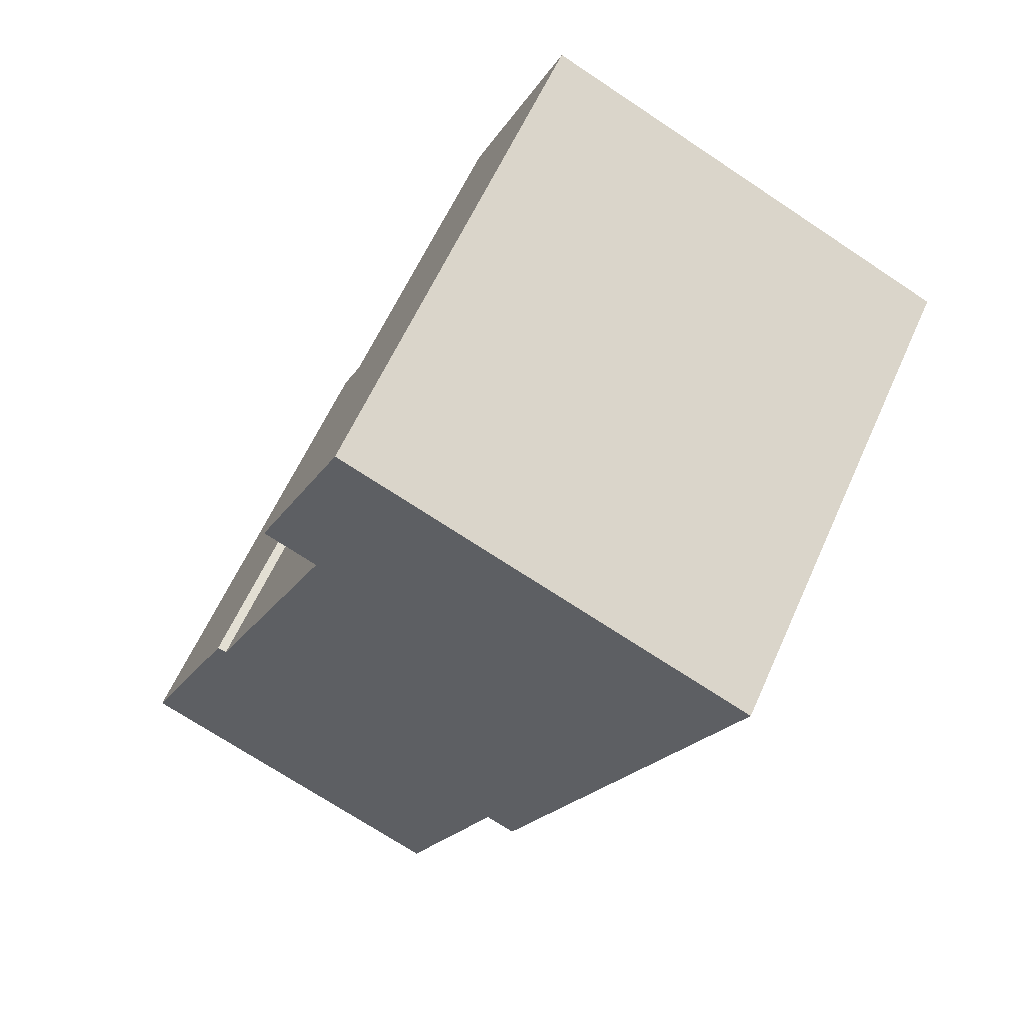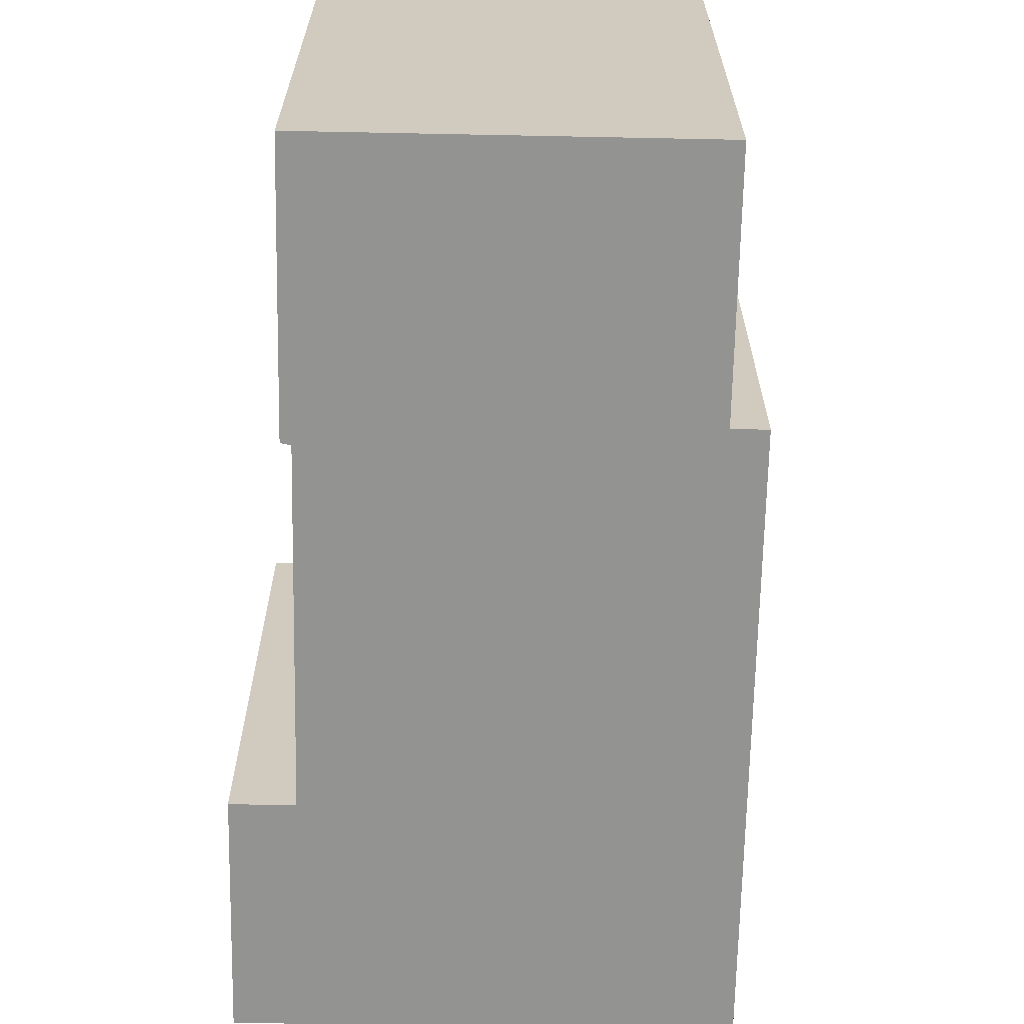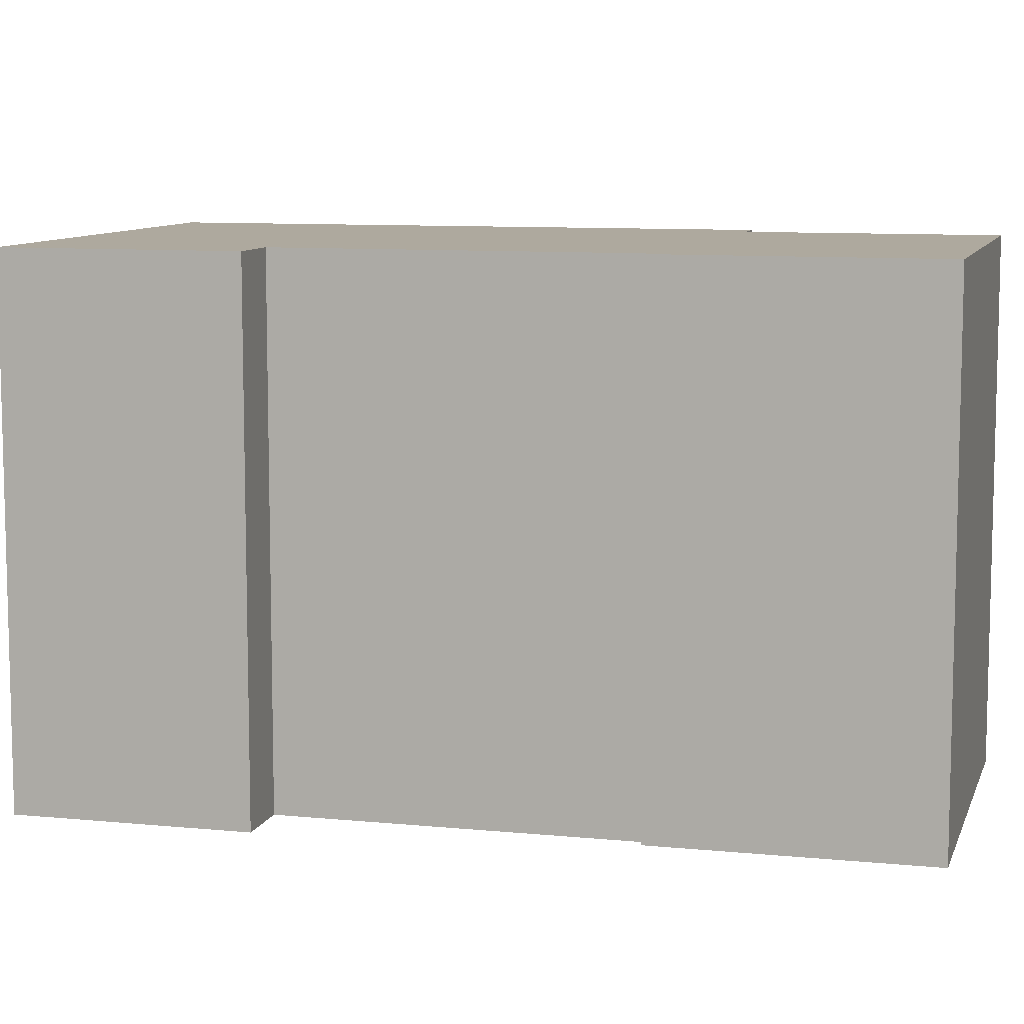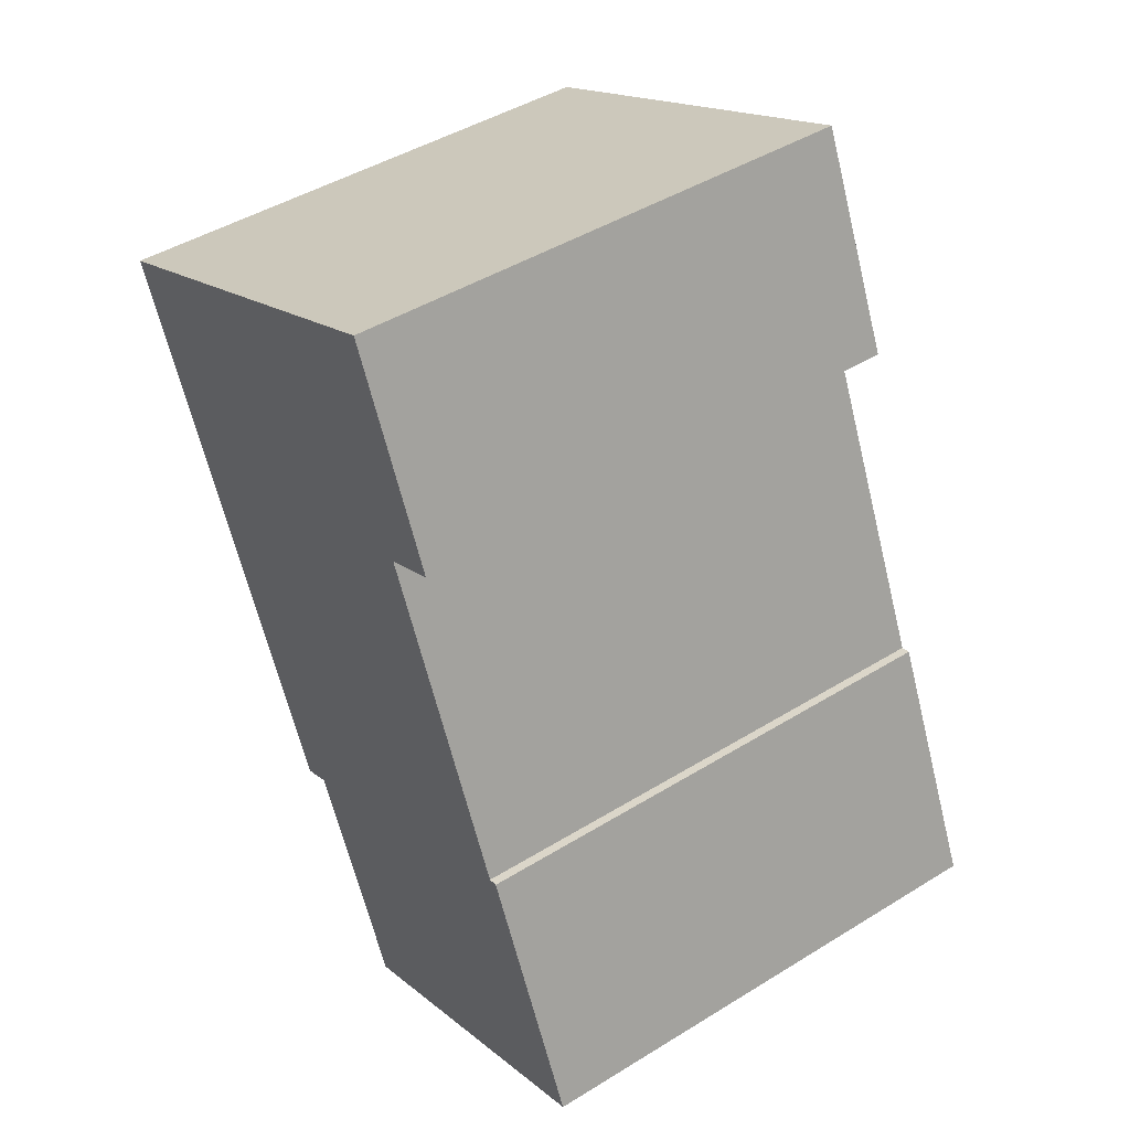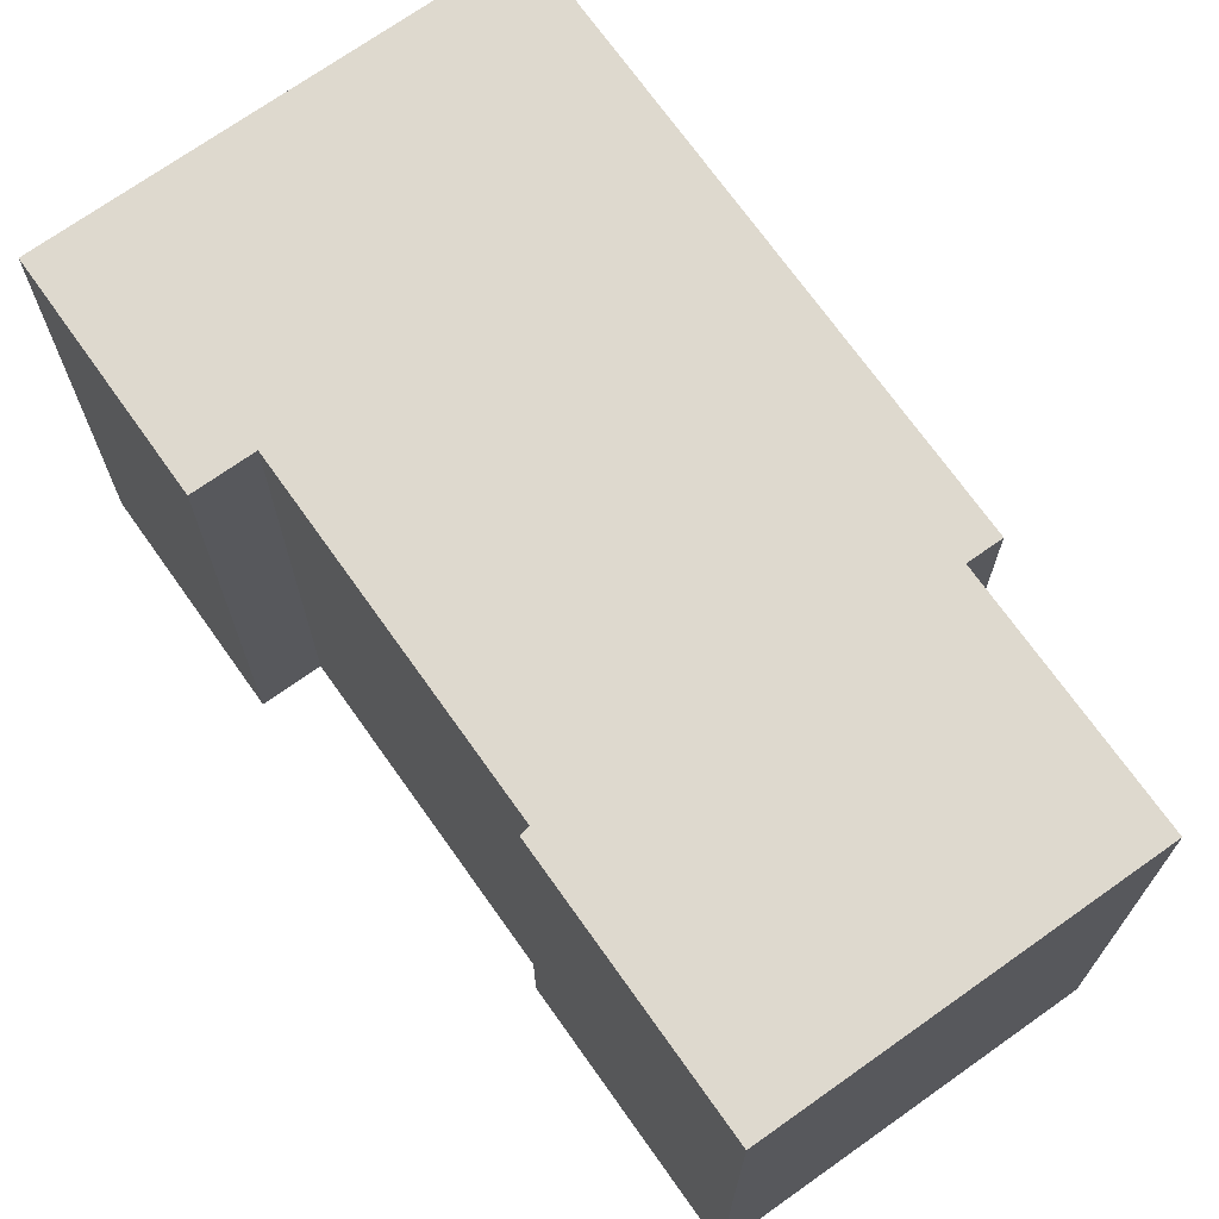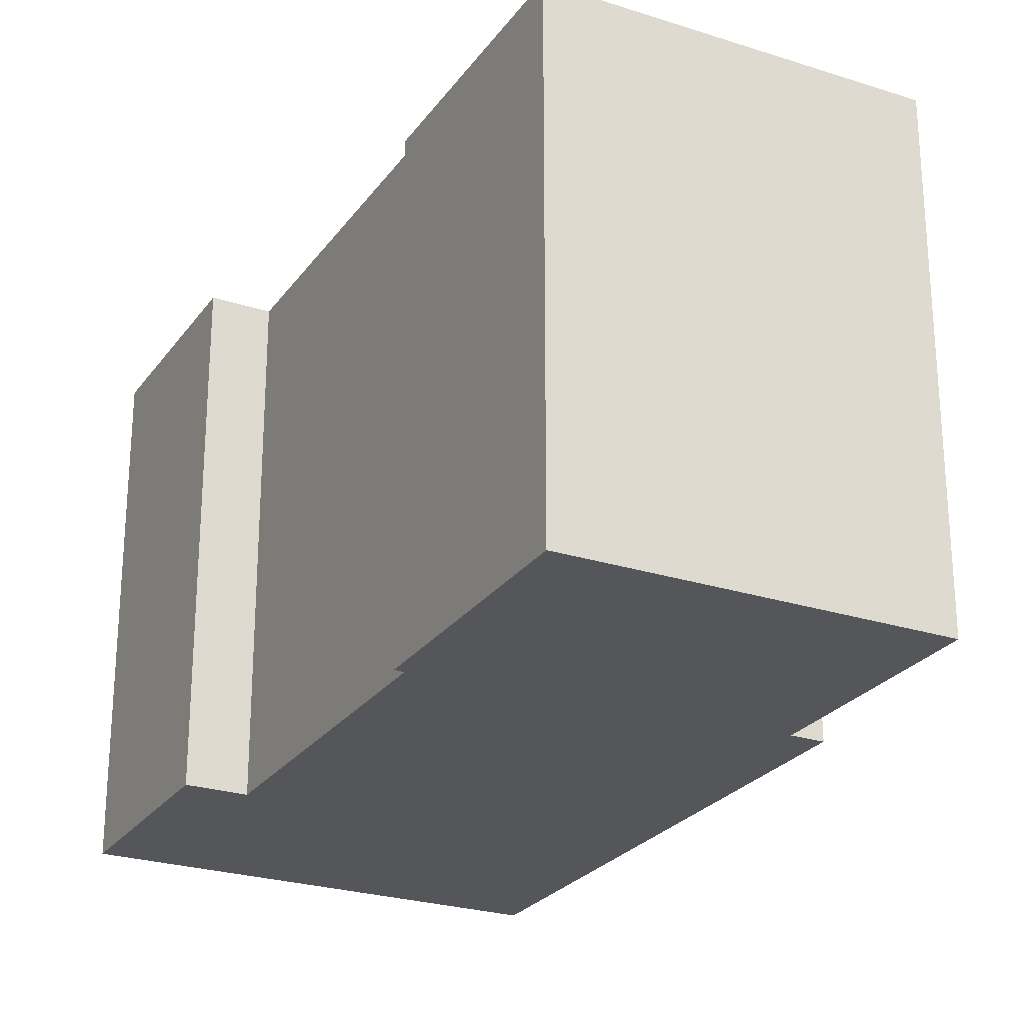
<metadata>
{"format":"obj","ext":"obj","renderer":"f3d","projection":"perspective","resolution":1024,"background":"white","views":[{"elev":60.2,"azim":-156.1,"up":"+Z"},{"elev":-66.7,"azim":154.6,"up":"+Y"},{"elev":9.1,"azim":80.7,"up":"+Y"},{"elev":45.2,"azim":54.5,"up":"+Z"},{"elev":71.4,"azim":120.4,"up":"+Y"},{"elev":-25.4,"azim":128.4,"up":"+Y"}]}
</metadata>
<code>
v  11.14 8.02 -9.302
v  5.844 8.02 -11.69
v  4.273 8.02 -8.199
v  0 8.02 4.911e-16
v  3.791 8.02 -8.416
v  9.29 8.02 -5.566
v  7.103 8.02 -0.711
v  6.496 8.02 2.925
v  7.96 8.02 -0.325
v  9.44 8.02 -5.528
v  9.44 3.385e-16 -5.528
v  11.14 5.696e-16 -9.302
v  6.496 -1.791e-16 2.925
v  7.96 1.99e-17 -0.325
v  7.103 4.354e-17 -0.711
v  9.29 3.408e-16 -5.566
v  5.844 7.156e-16 -11.69
v  4.273 5.02e-16 -8.199
v  3.791 5.153e-16 -8.416
v  0 0 0
g defaultobject
f 1 2 3
f 4 3 5
f 3 4 1
f 1 4 6
f 6 4 7
f 7 4 8
f 7 8 9
f 10 1 6
f 11 1 10
f 1 11 12
f 13 9 8
f 9 13 14
f 15 6 7
f 6 15 16
f 12 2 1
f 2 12 17
f 18 5 3
f 5 18 19
f 14 7 9
f 7 14 15
f 17 3 2
f 3 17 18
f 19 4 5
f 4 19 20
f 20 8 4
f 8 20 13
f 16 10 6
f 10 16 11
f 12 18 17
f 11 16 12
f 18 20 19
f 20 18 13
f 13 18 15
f 15 18 16
f 16 18 12
f 13 15 14

</code>
